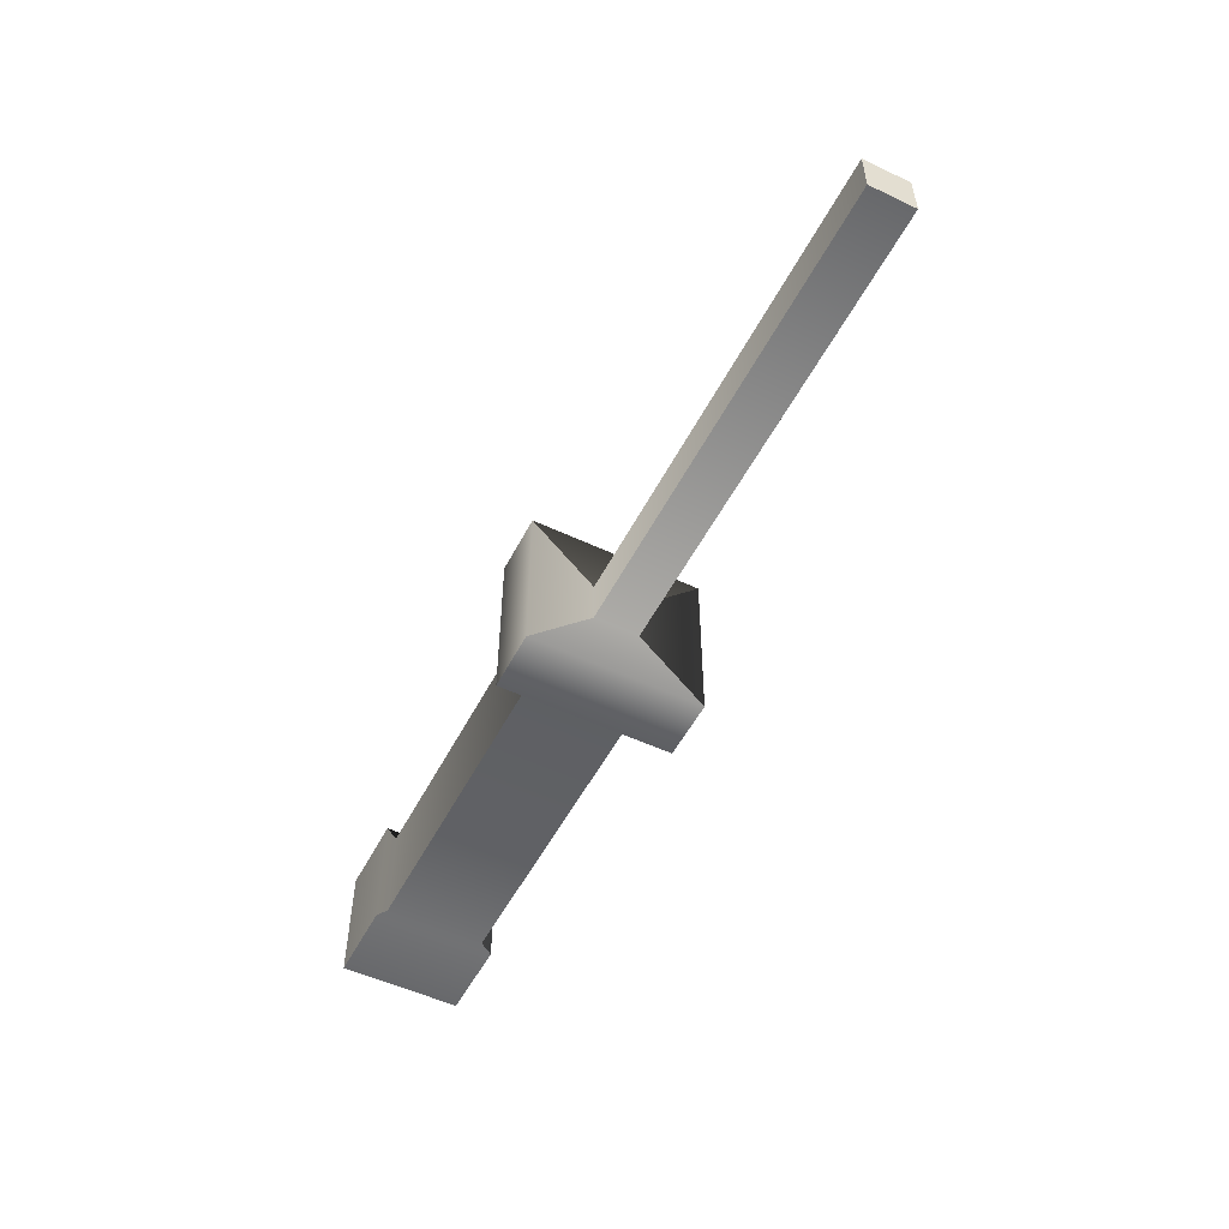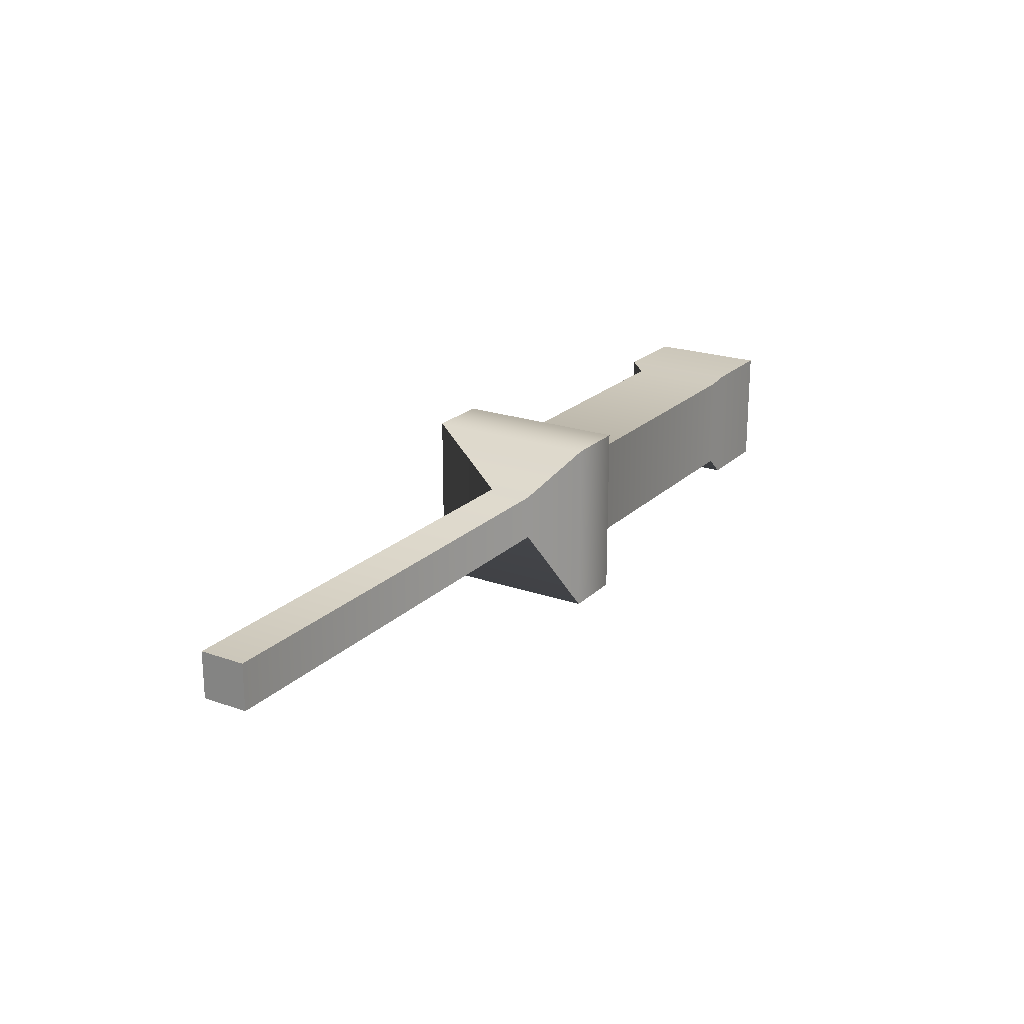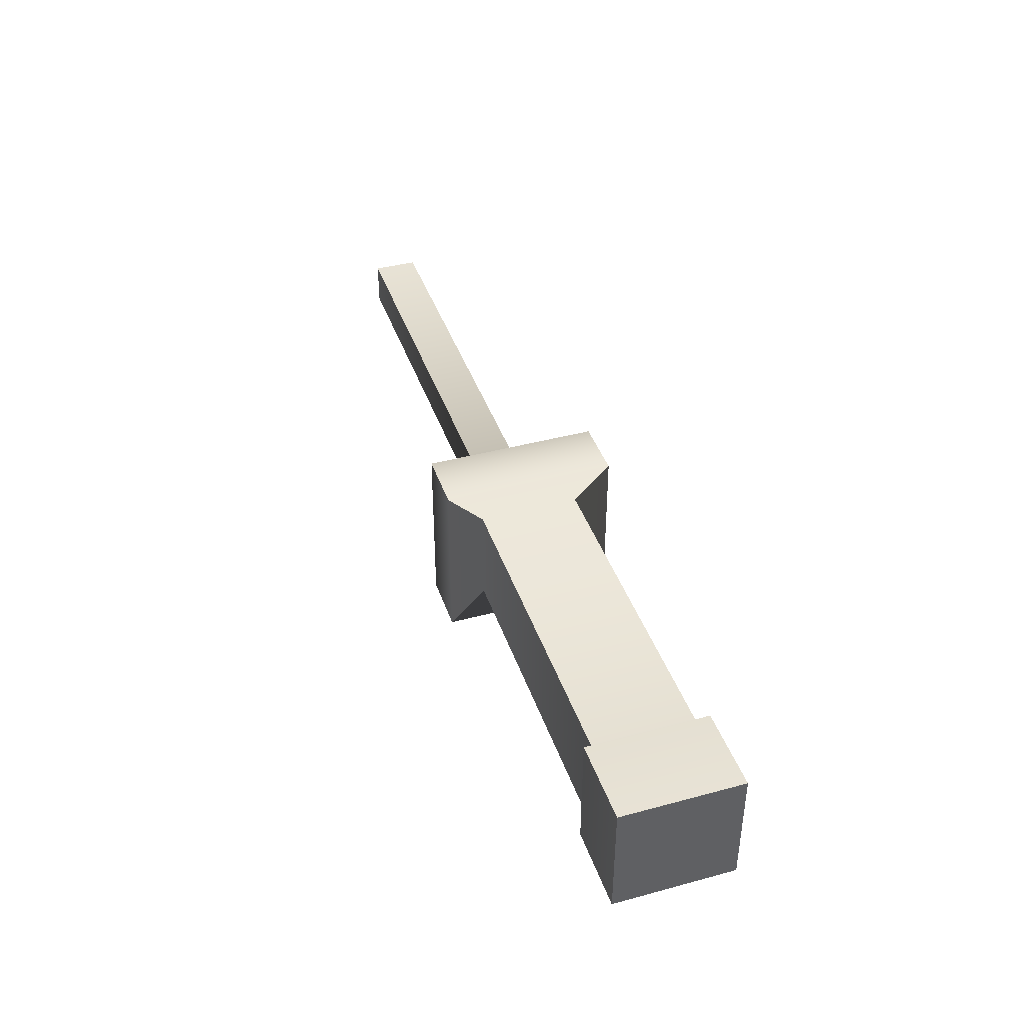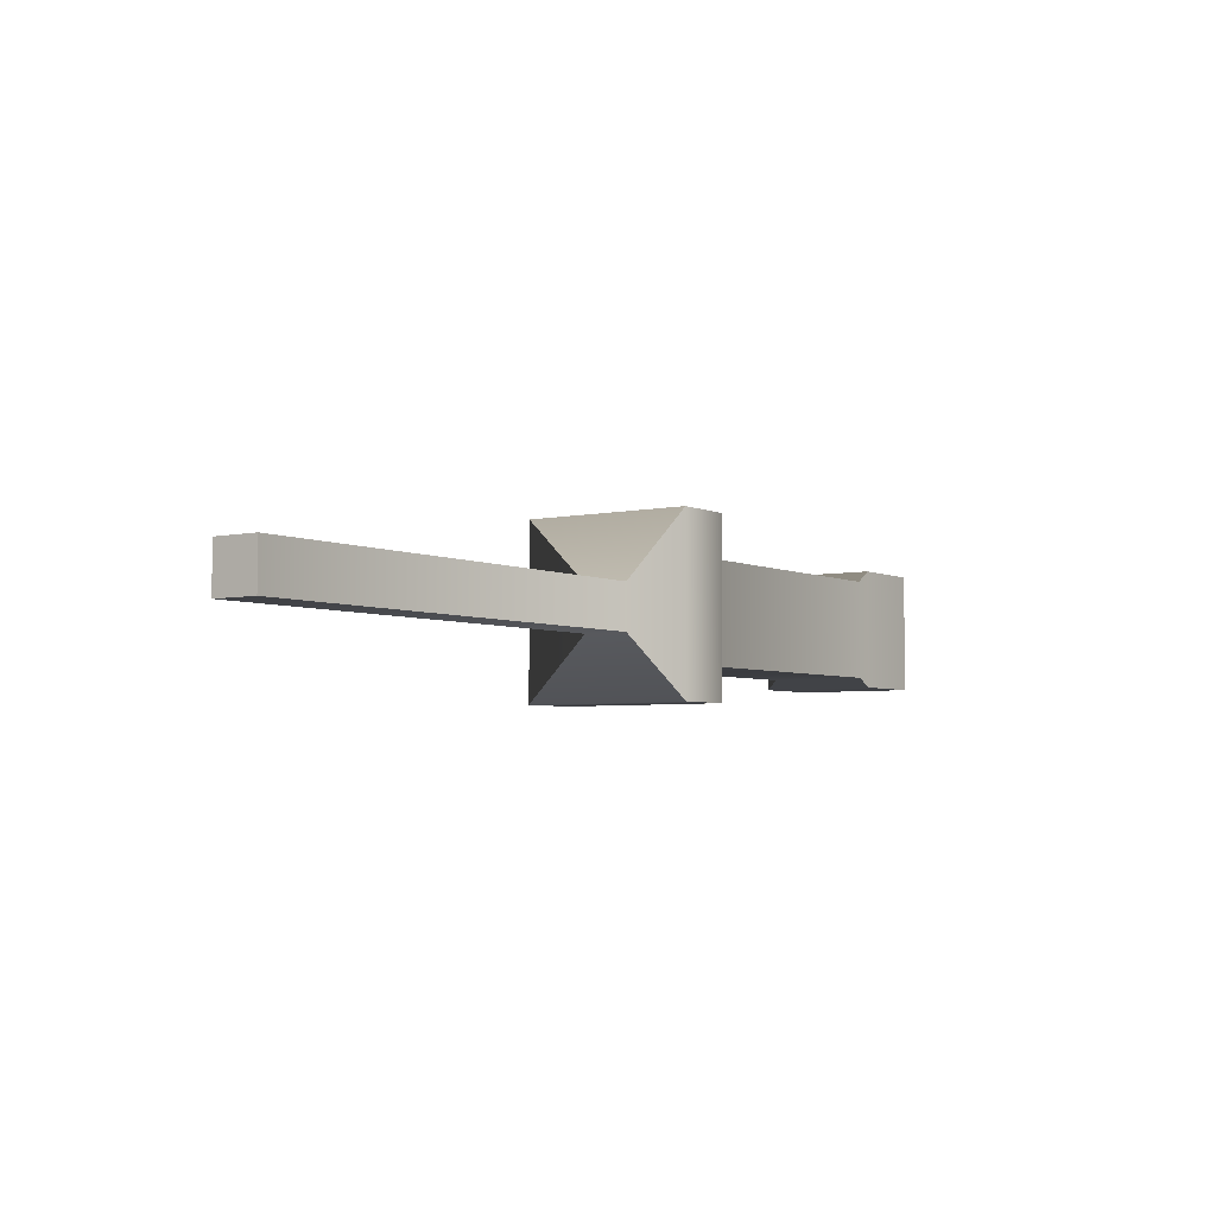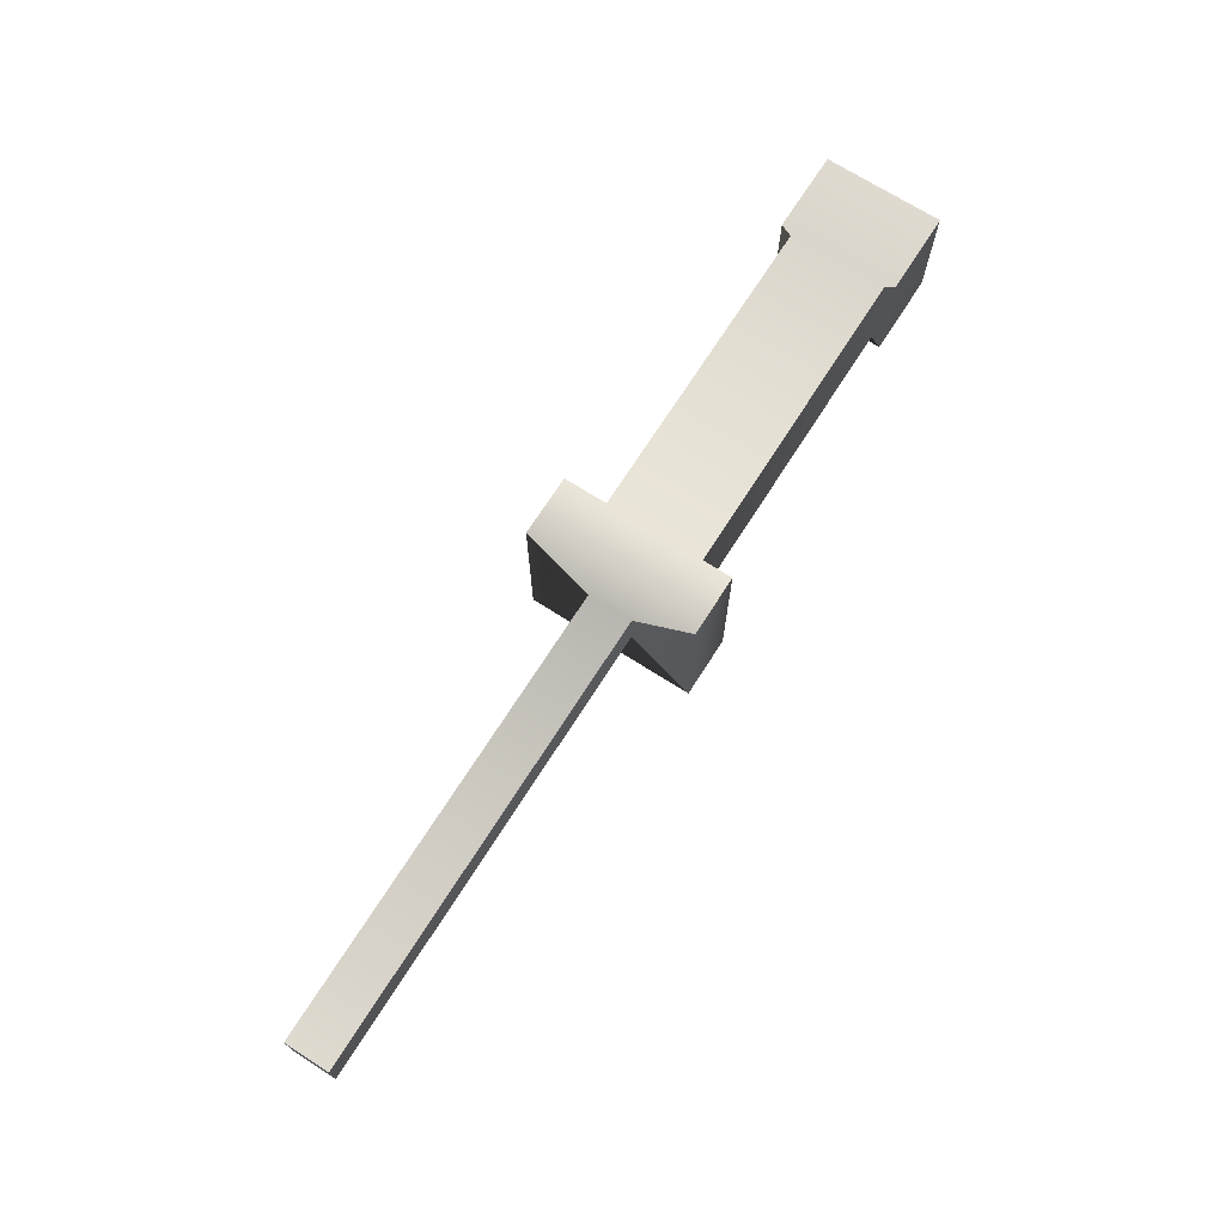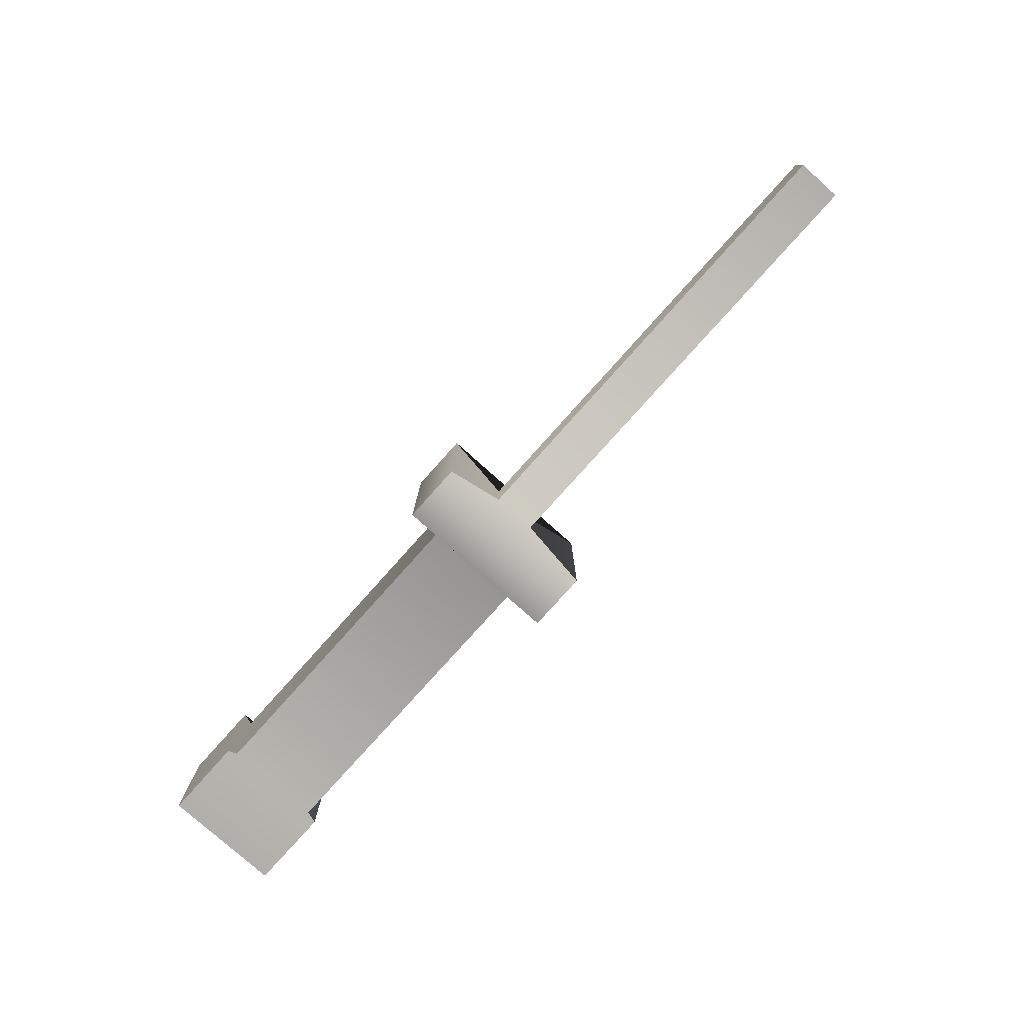
<metadata>
{"format":"obj","ext":"obj","renderer":"f3d","projection":"perspective","resolution":1024,"background":"white","views":[{"elev":-52.6,"azim":-116.9,"up":"+Y"},{"elev":21.4,"azim":-58.1,"up":"+Y"},{"elev":41.0,"azim":71.8,"up":"+Z"},{"elev":-4.5,"azim":-55.2,"up":"+Y"},{"elev":70.8,"azim":-57.5,"up":"+Y"},{"elev":-78.1,"azim":-131.8,"up":"+Z"}]}
</metadata>
<code>
v -0.5 0.06742 0.02415
v 0.5 0.02719 0.06438
v -0.5 0.1157 0.02415
v 0.5 0.1559 0.06438
v -0.5 0.1157 -0.02415
v 0.5 0.1559 -0.06438
v -0.5 0.06742 -0.02415
v 0.5 0.02719 -0.06438
v -0.004218 0.1157 -0.02415
v -0.004218 0.1157 0.02415
v -0.004218 0.06742 0.02415
v -0.004218 0.06742 -0.02415
v -0.004218 0 0.09156
v -0.004218 0.1831 0.09156
v -0.004218 0.1831 -0.09156
v -0.004218 0 -0.09156
v 0.0603 0 0.09156
v 0.0603 0.1831 0.09156
v 0.0603 0.1831 -0.09156
v 0.0603 0 -0.09156
v 0.0603 0.03817 0.0534
v 0.0603 0.145 0.0534
v 0.0603 0.145 -0.0534
v 0.0603 0.03817 -0.0534
v 0.4118 0.03817 0.0534
v 0.4118 0.145 0.0534
v 0.4118 0.145 -0.0534
v 0.4118 0.03817 -0.0534
v 0.4118 0.02719 0.06438
v 0.4118 0.1559 0.06438
v 0.4118 0.1559 -0.06438
v 0.4118 0.02719 -0.06438
f 10 11 13 14
f 9 10 14 15
f 12 9 15 16
f 11 12 16 13
f 2 8 6 4
f 7 1 3 5
f 3 10 9 5
f 1 11 10 3
f 7 12 11 1
f 5 9 12 7
f 14 13 17 18
f 15 14 18 19
f 16 15 19 20
f 13 16 20 17
f 18 17 21 22
f 19 18 22 23
f 20 19 23 24
f 17 20 24 21
f 22 21 25 26
f 23 22 26 27
f 24 23 27 28
f 21 24 28 25
f 26 25 29 30
f 27 26 30 31
f 28 27 31 32
f 25 28 32 29
f 30 29 2 4
f 31 30 4 6
f 32 31 6 8
f 29 32 8 2

</code>
